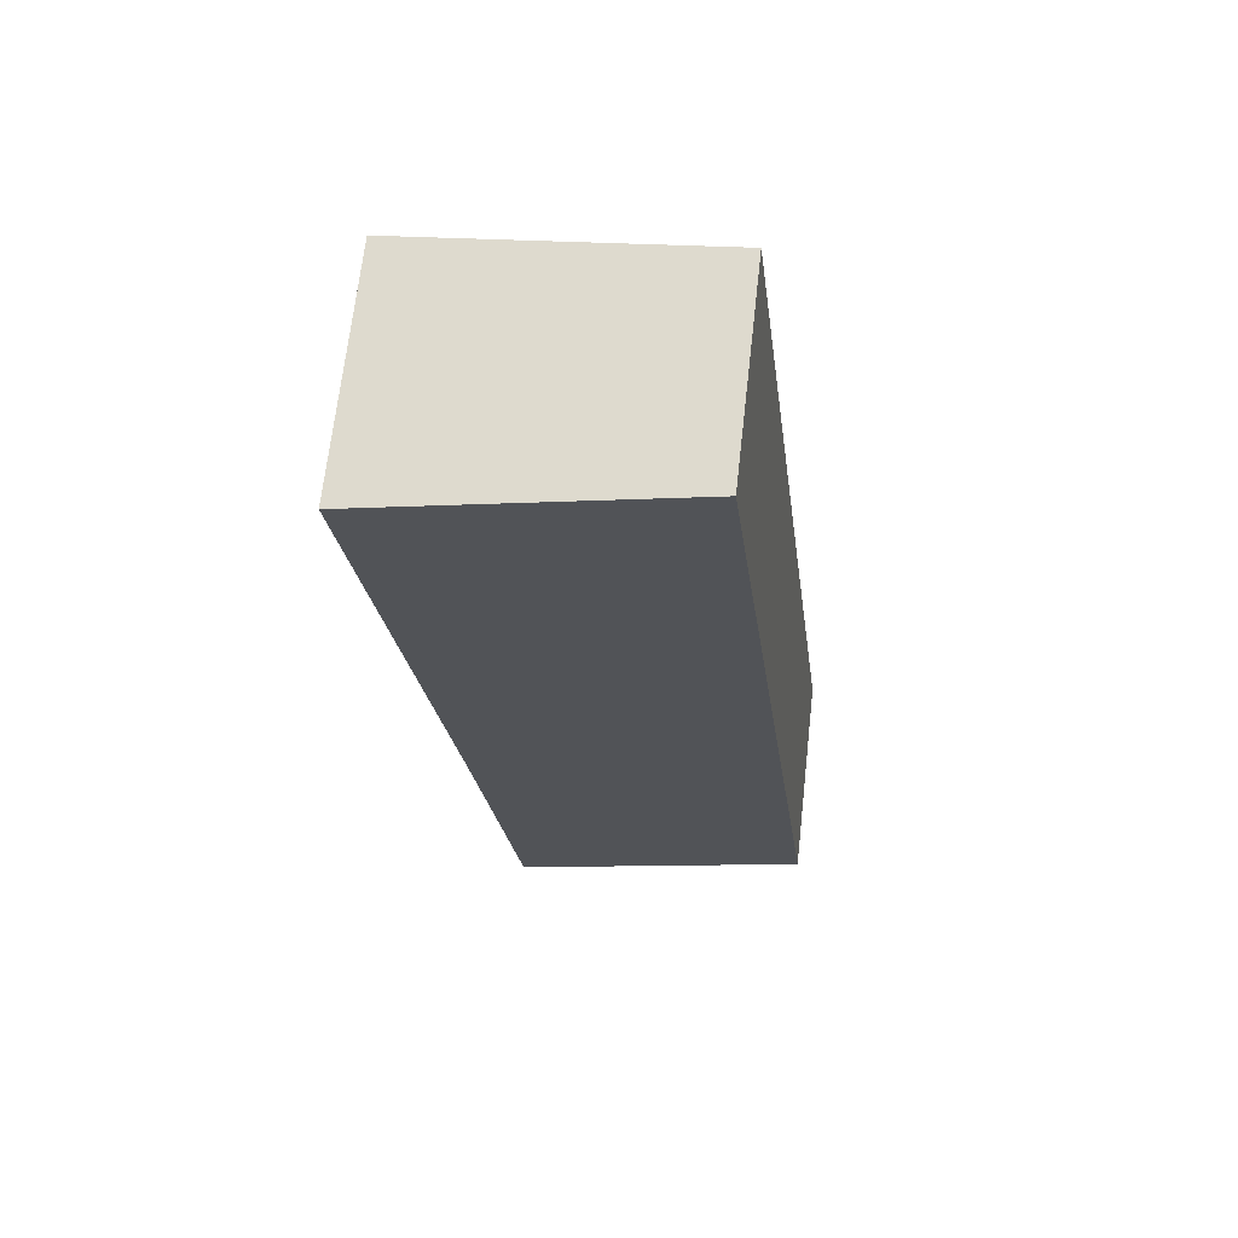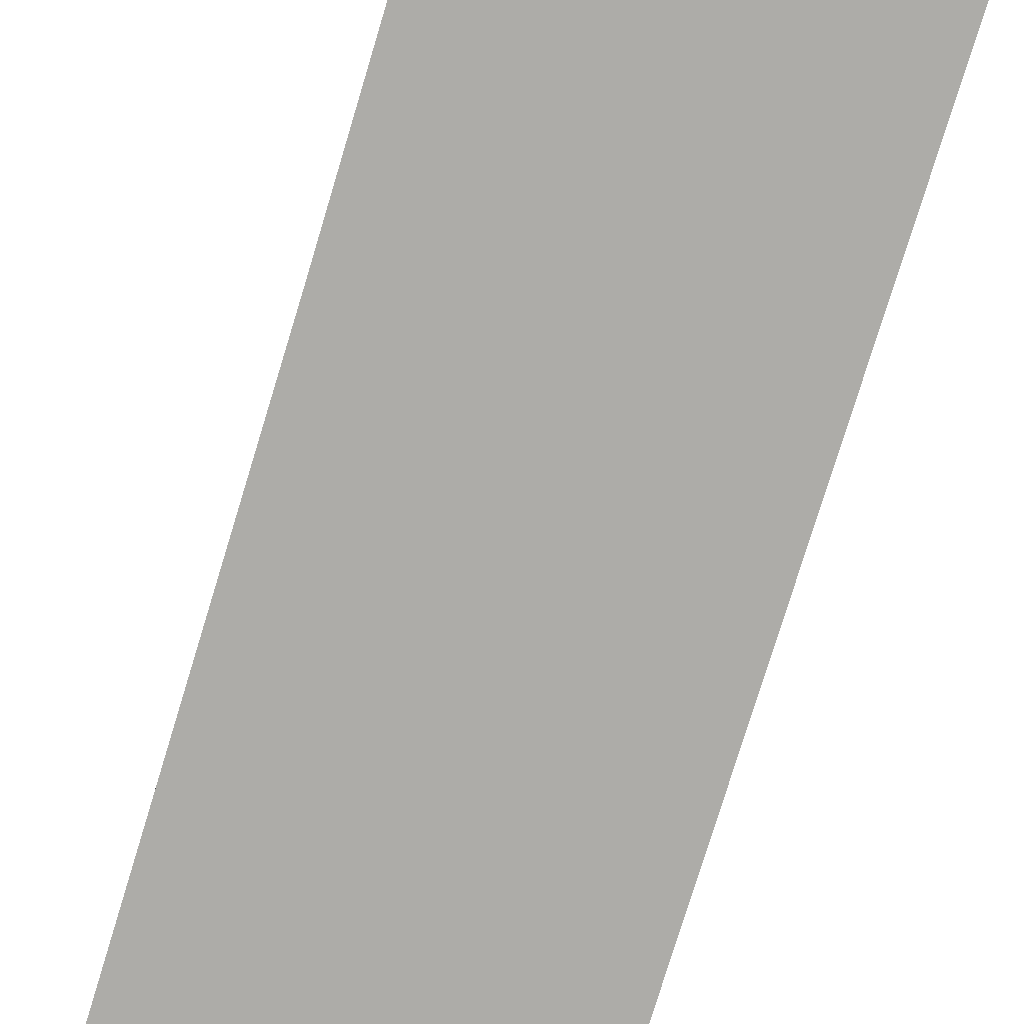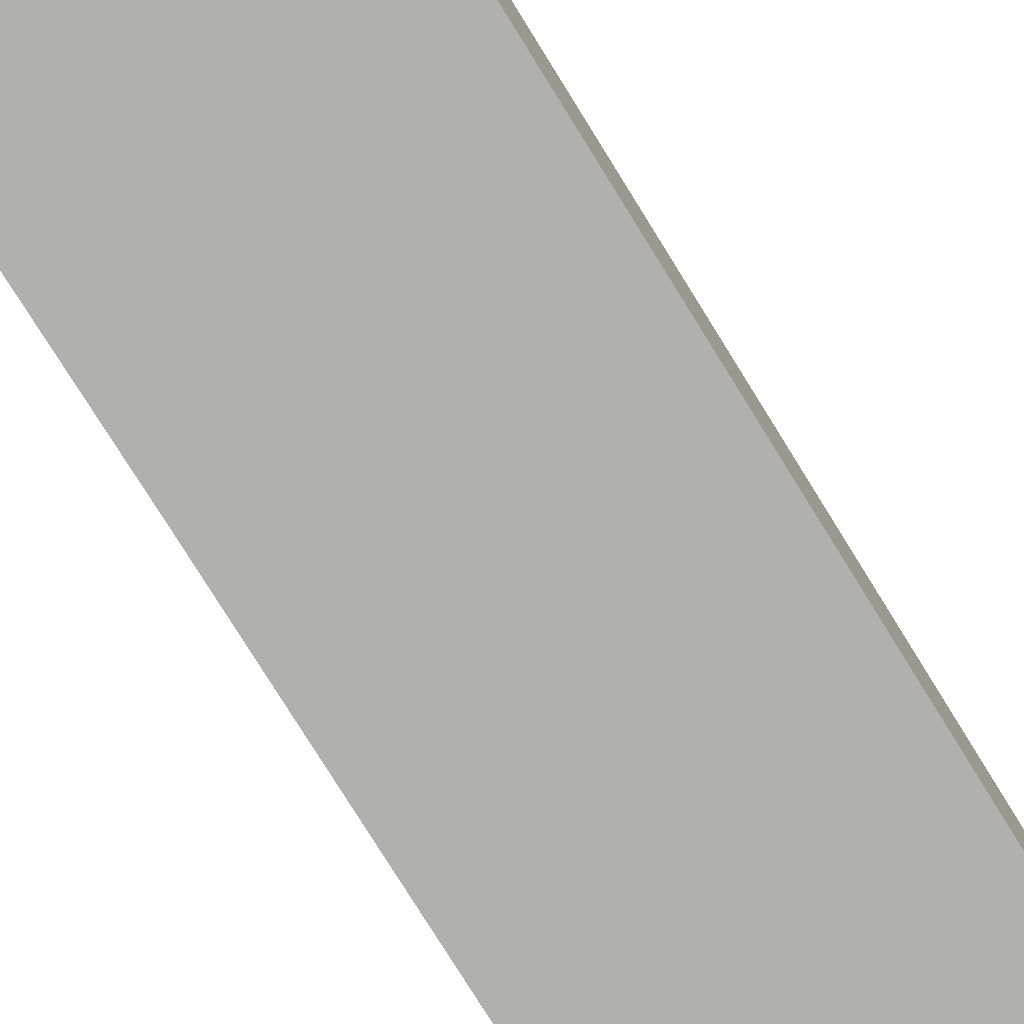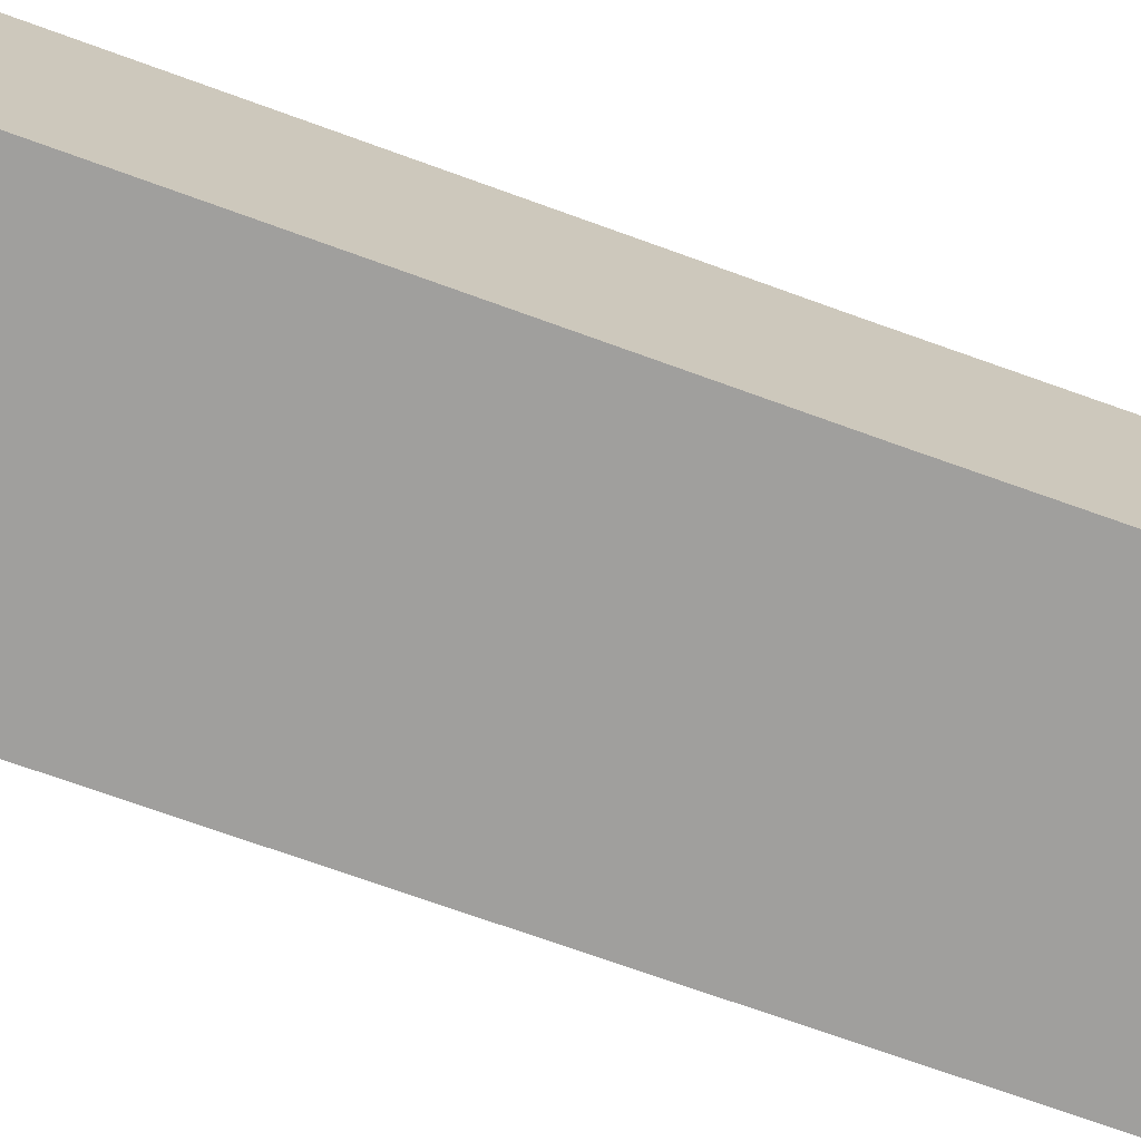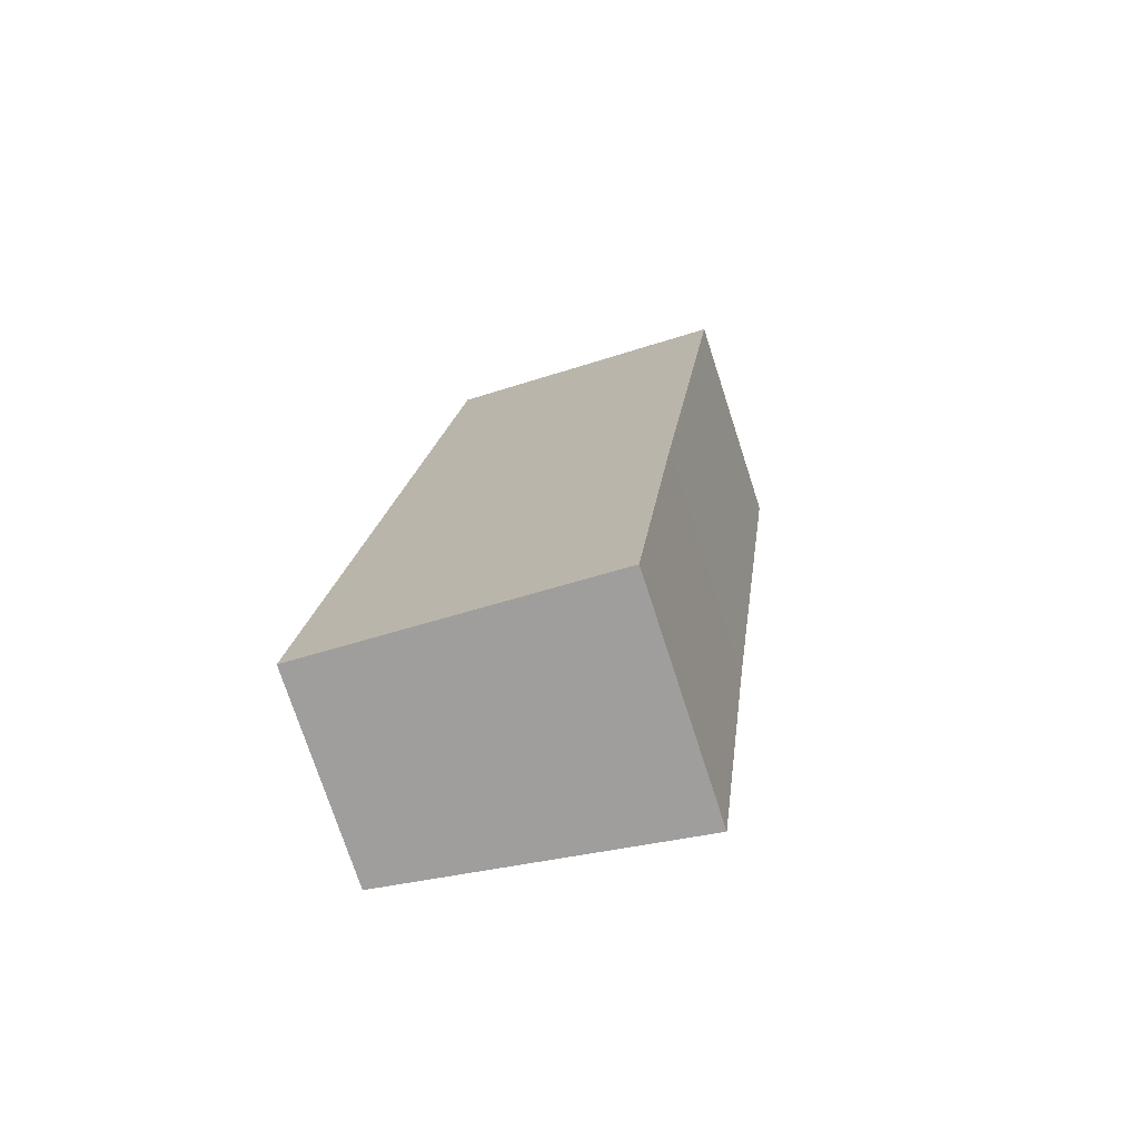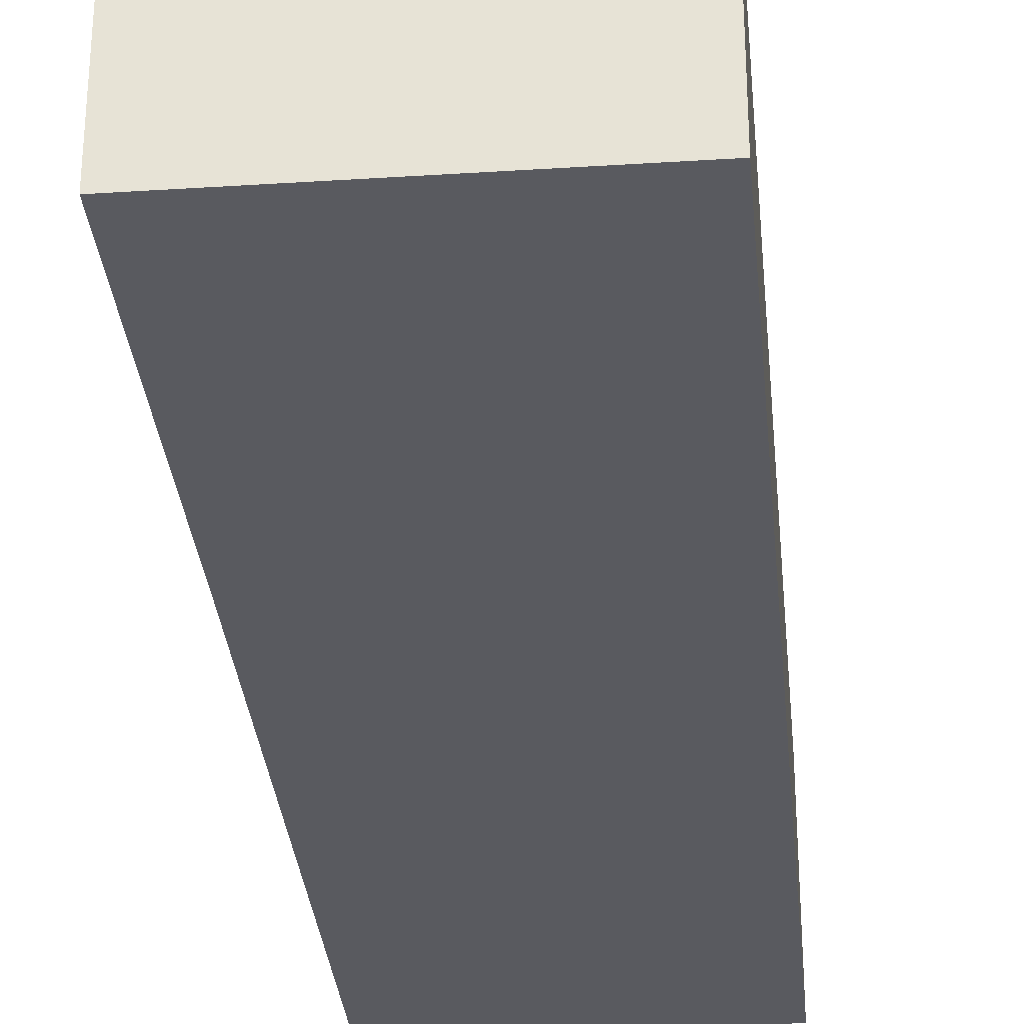
<metadata>
{"format":"obj","ext":"obj","renderer":"f3d","projection":"perspective","resolution":1024,"background":"white","views":[{"elev":68.5,"azim":-173.6,"up":"+Z"},{"elev":-76.7,"azim":170.0,"up":"+Y"},{"elev":-78.7,"azim":-141.2,"up":"+Y"},{"elev":-71.3,"azim":77.0,"up":"+Y"},{"elev":-74.6,"azim":18.0,"up":"+Z"},{"elev":-31.9,"azim":-167.7,"up":"+Y"}]}
</metadata>
<code>
v  0 2.623 1.606e-16
v  4.398 2.967 4.092
v  3.861 2.969 -0.485
v  1.456 2.623 12.07
v  5.317 2.969 11.58
v  5.317 -7.093e-16 11.58
v  4.398 -2.506e-16 4.092
v  3.861 2.97e-17 -0.485
v  0 0 0
v  1.456 -7.39e-16 12.07
g defaultobject
f 1 2 3
f 2 1 4
f 2 4 5
f 6 2 5
f 2 6 7
f 2 7 3
f 3 7 8
f 8 1 3
f 1 8 9
f 9 4 1
f 4 9 10
f 4 6 5
f 6 4 10
f 7 9 8
f 9 7 10
f 10 7 6

</code>
